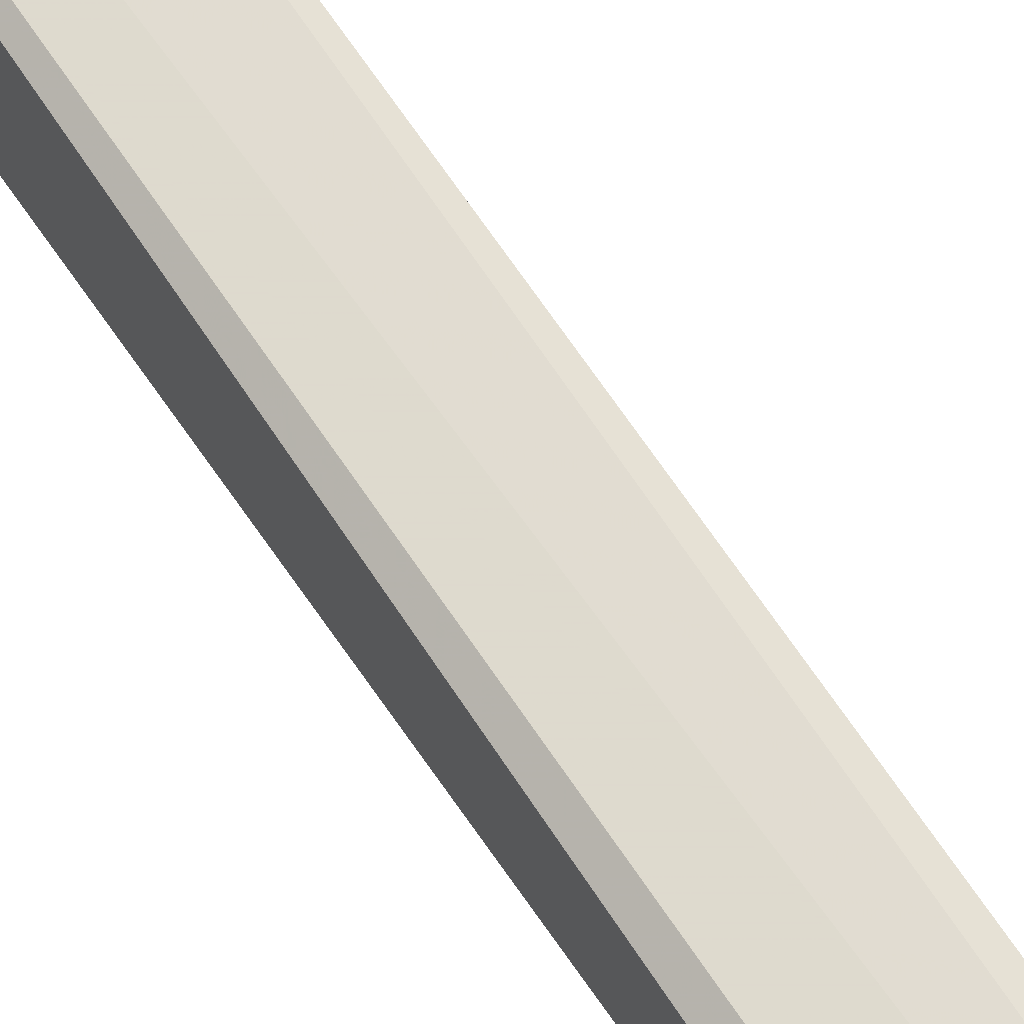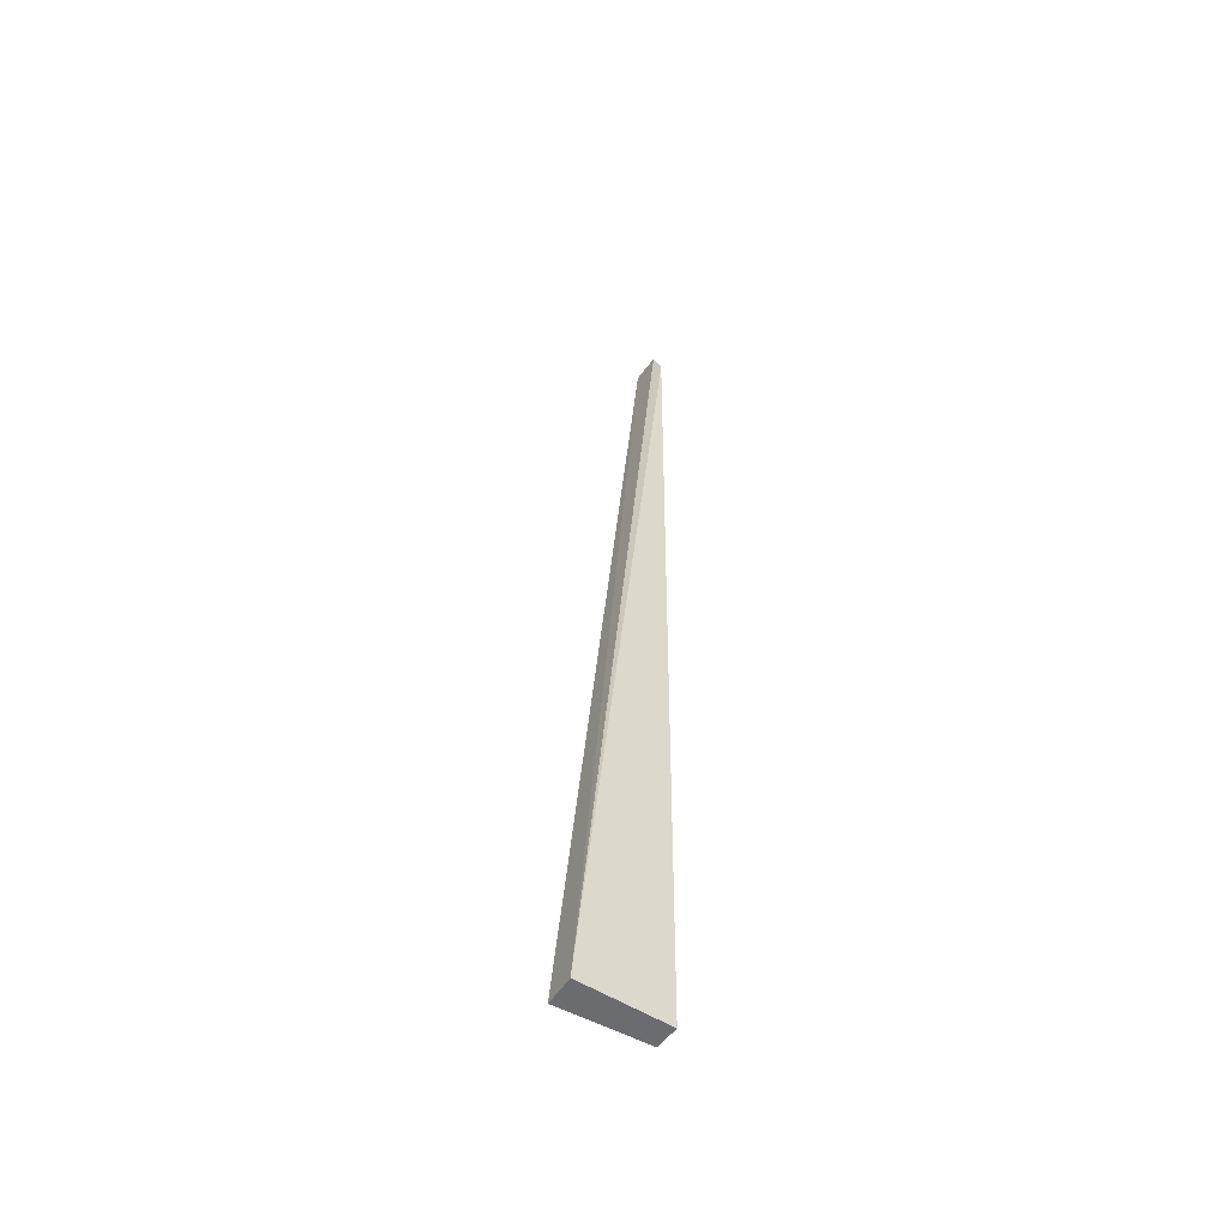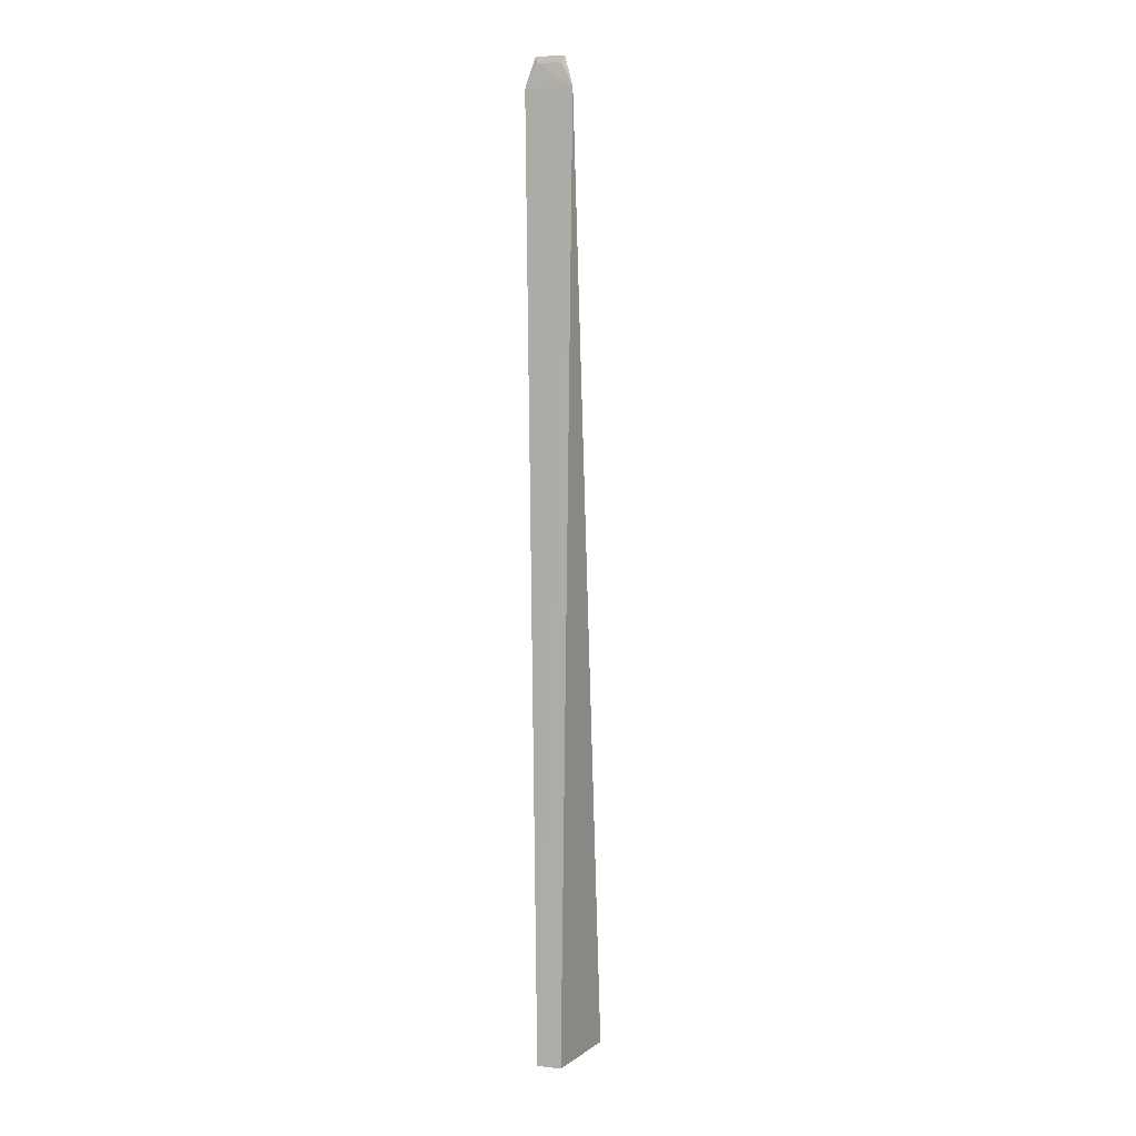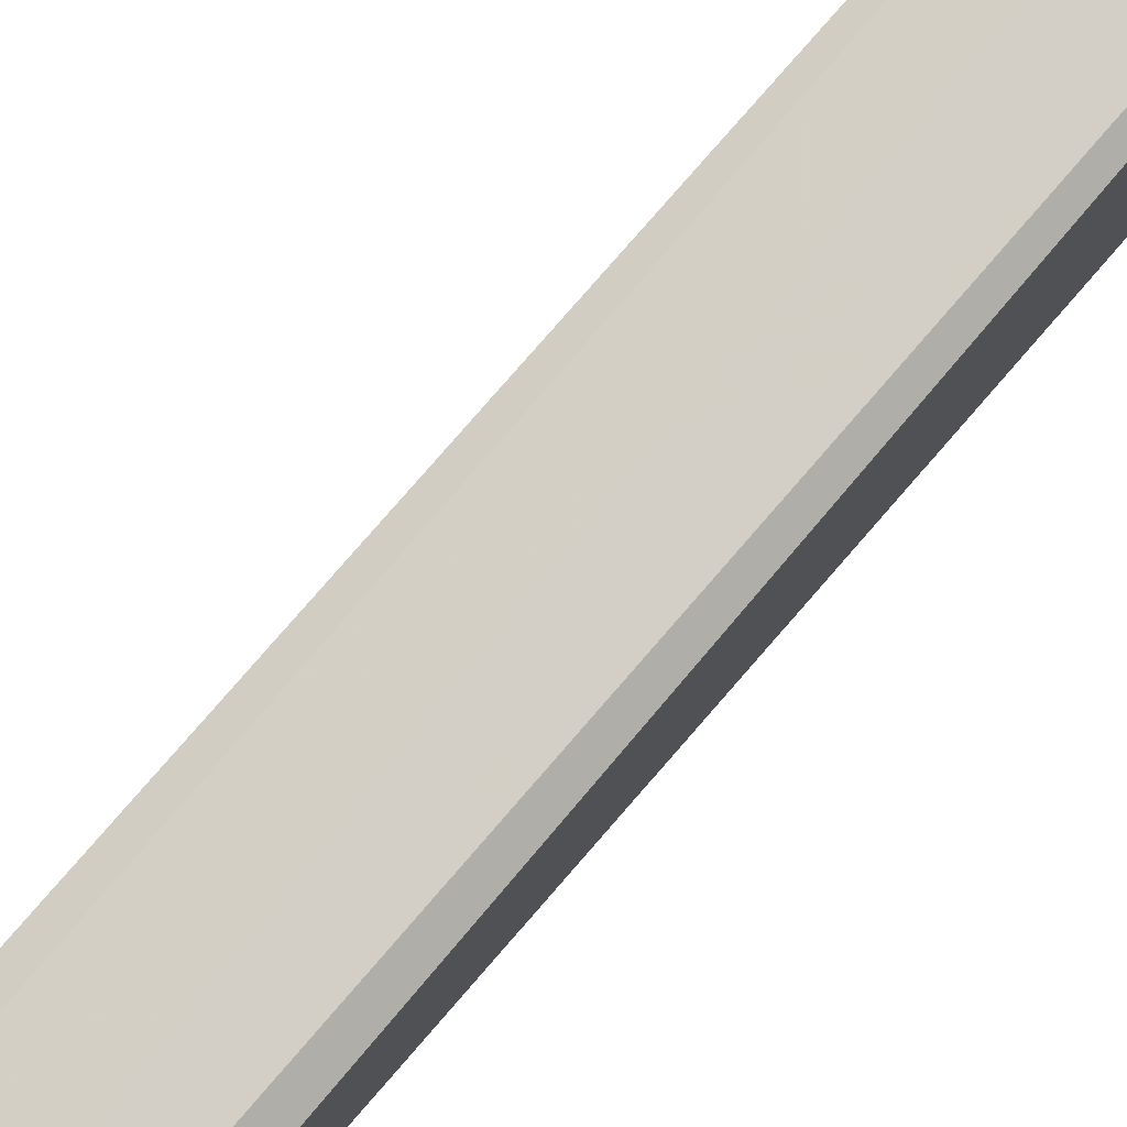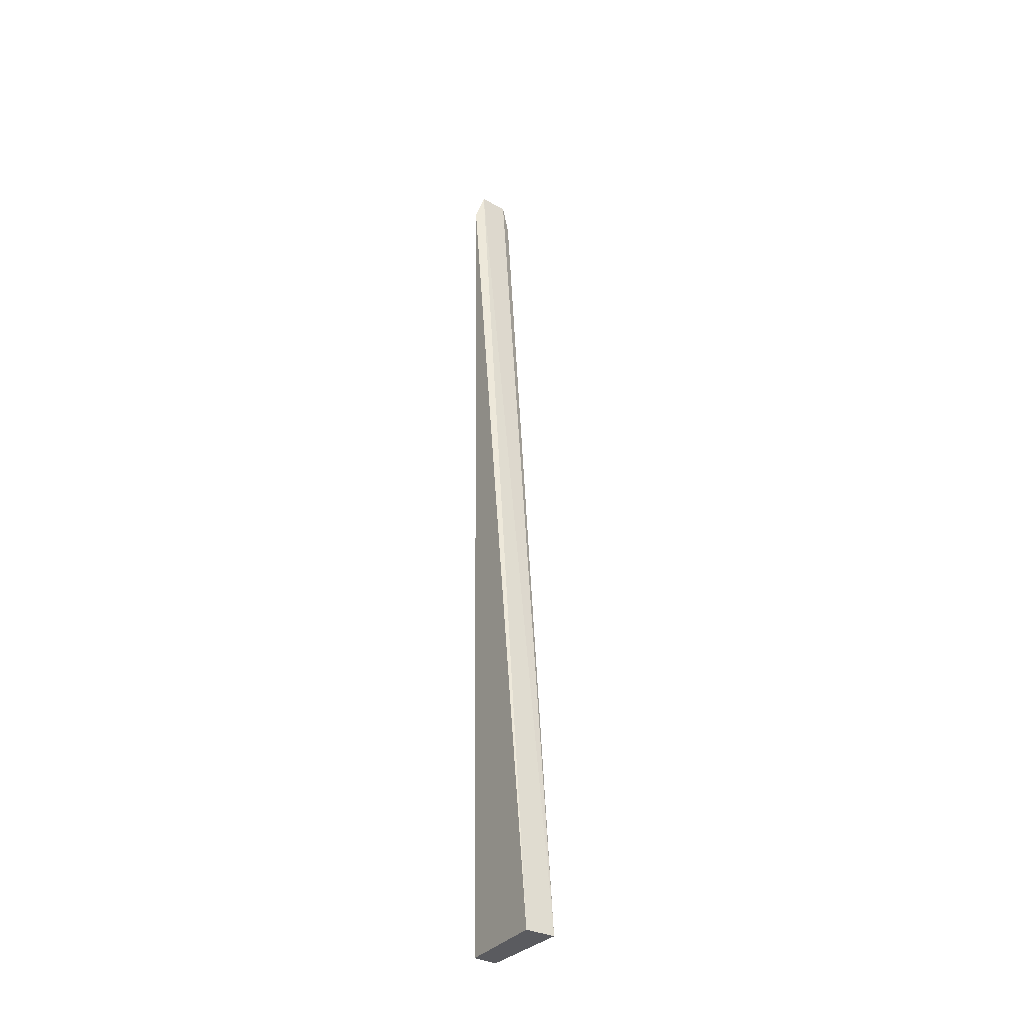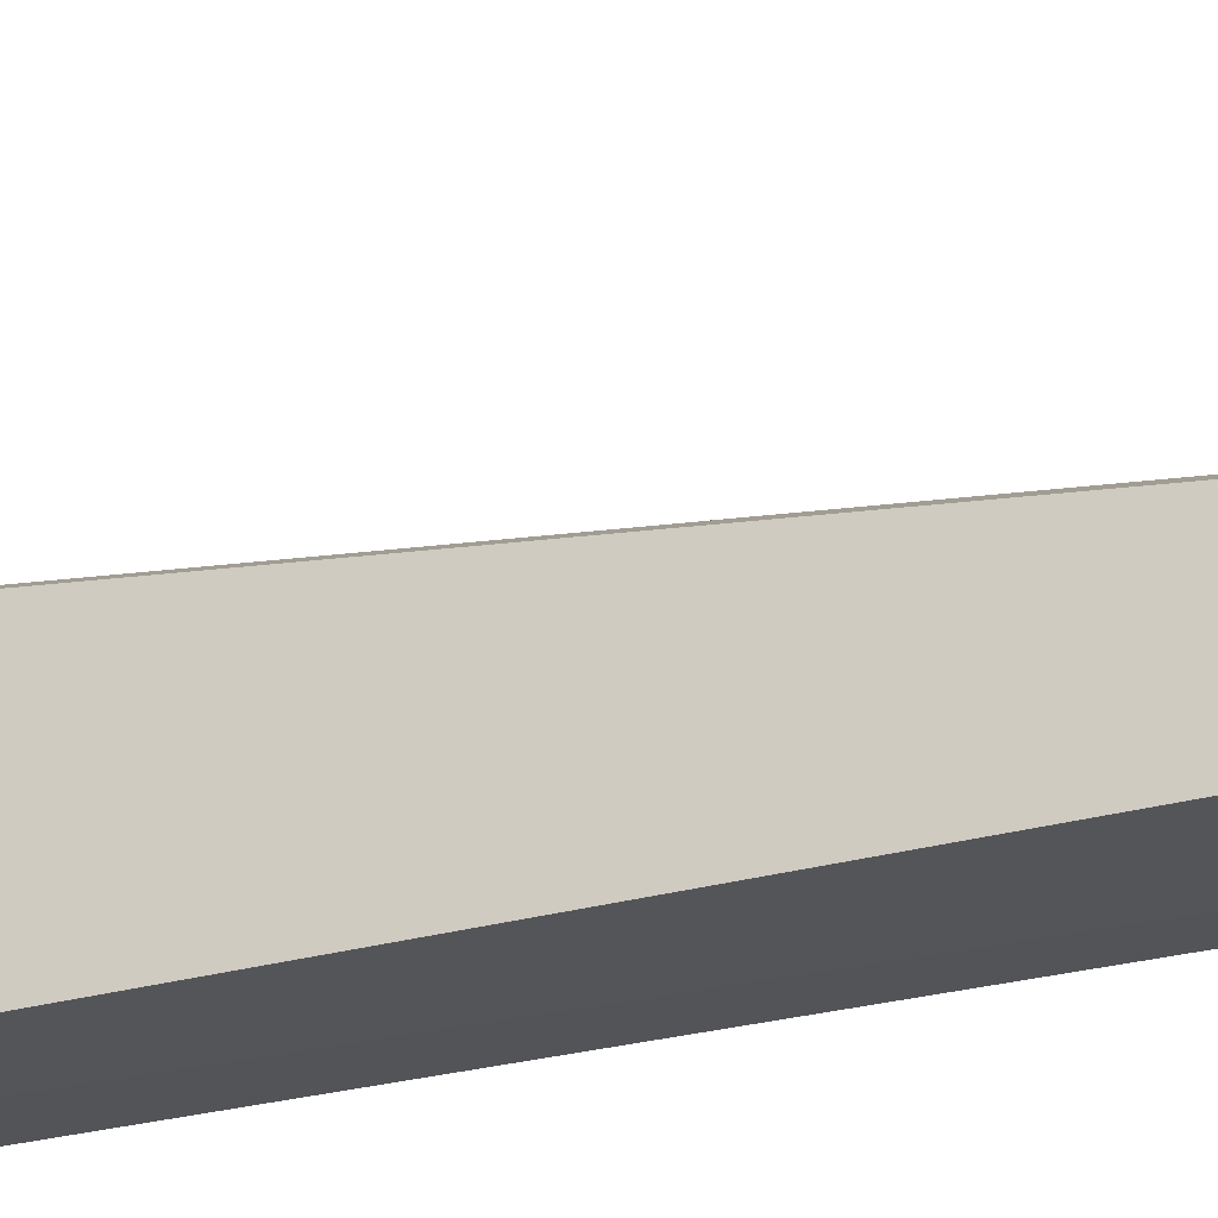
<metadata>
{"format":"obj","ext":"obj","renderer":"f3d","projection":"perspective","resolution":1024,"background":"white","views":[{"elev":65.7,"azim":-34.5,"up":"+Y"},{"elev":-53.7,"azim":-122.3,"up":"+Z"},{"elev":4.4,"azim":24.1,"up":"+Z"},{"elev":75.8,"azim":41.2,"up":"+Y"},{"elev":-33.4,"azim":145.8,"up":"+Z"},{"elev":-26.5,"azim":-68.4,"up":"+Y"}]}
</metadata>
<code>
v 0.01105 -0.1296 -0.02342
v 0.009756 -0.1316 -0.5
v -0.003814 -0.0871 -0.5
v -0.003592 -0.1303 -0.02326
v 0.01567 -0.1311 -0.03788
v -0.002305 -0.1324 -0.5
v -0.002191 -0.1312 -0.02659
v 0.01134 -0.0871 -0.5
v -0.008215 -0.1318 -0.03788
v 0.009646 -0.1305 -0.02676
f 1 3 4
f 6 3 2
f 6 2 5
f 7 1 4
f 8 5 2
f 8 2 3
f 8 3 1
f 8 1 5
f 9 4 3
f 9 3 6
f 9 7 4
f 9 6 5
f 9 5 7
f 10 7 5
f 10 5 1
f 10 1 7

</code>
